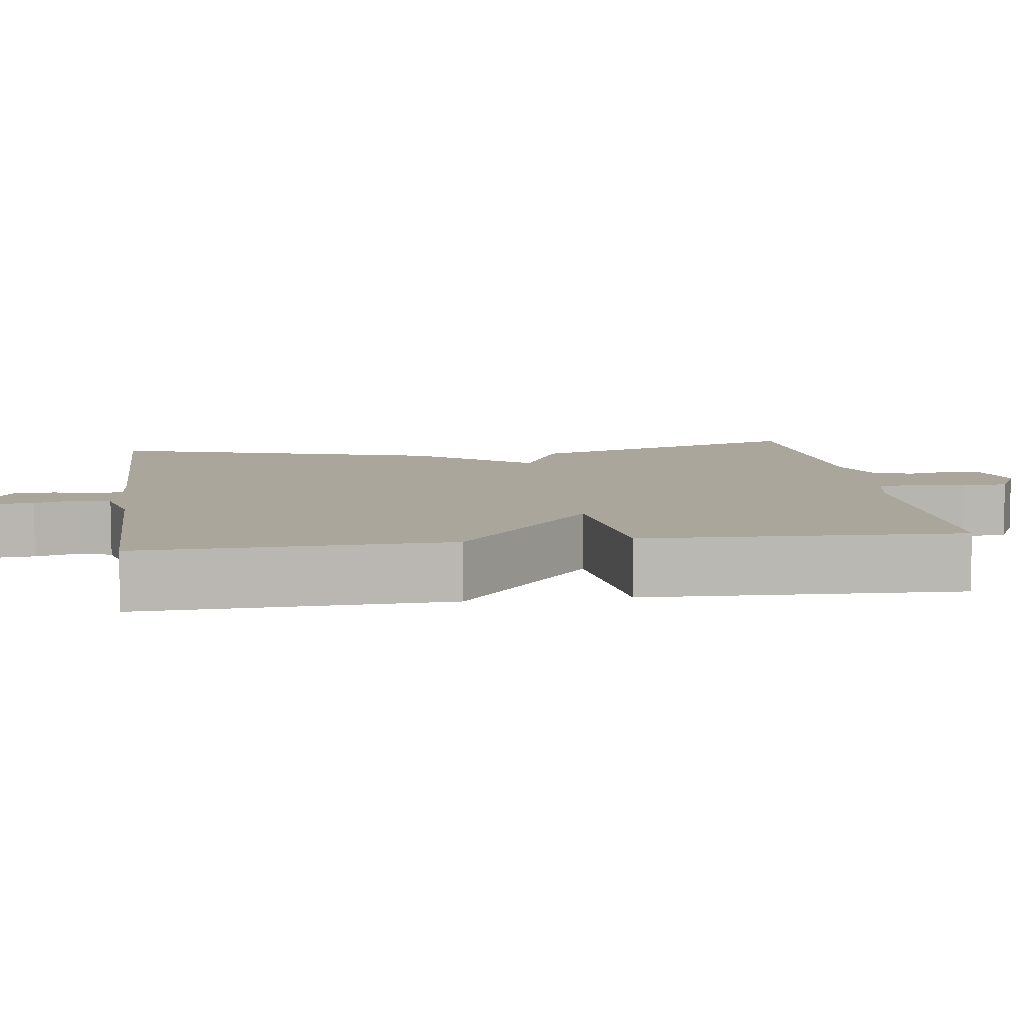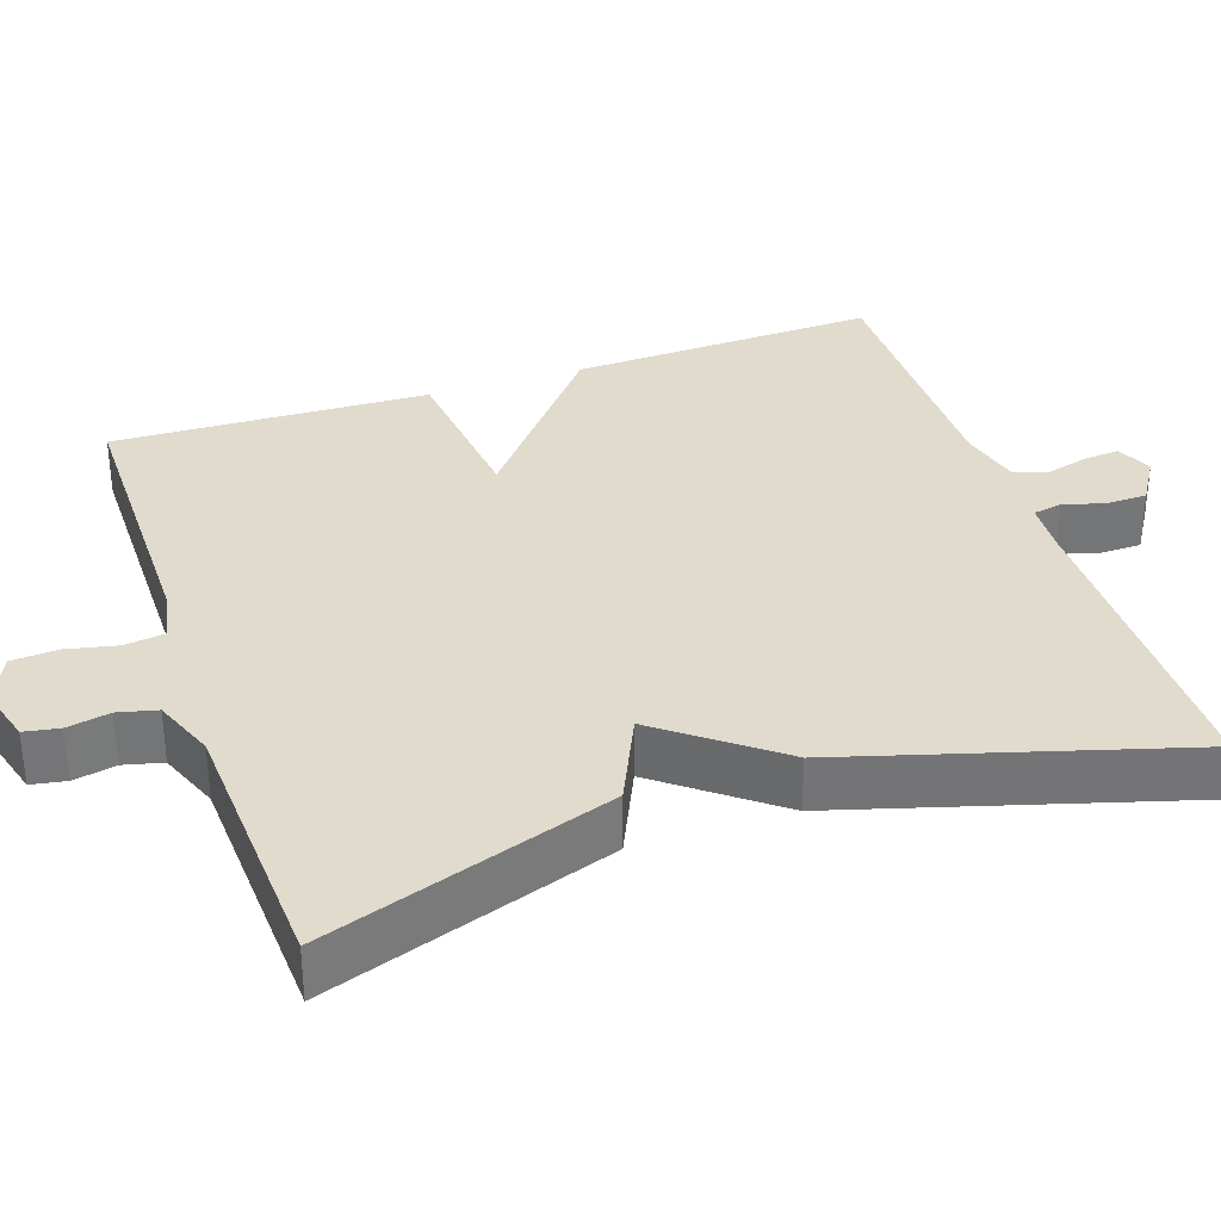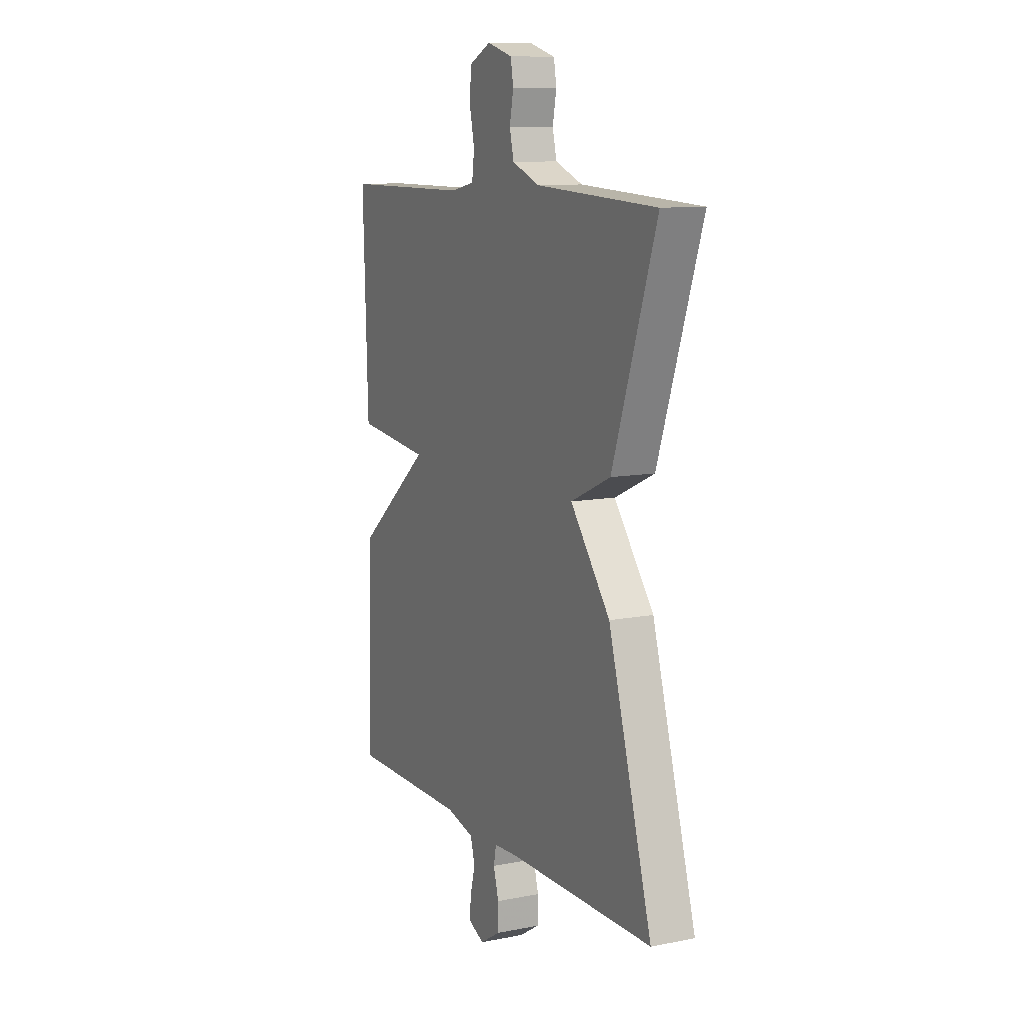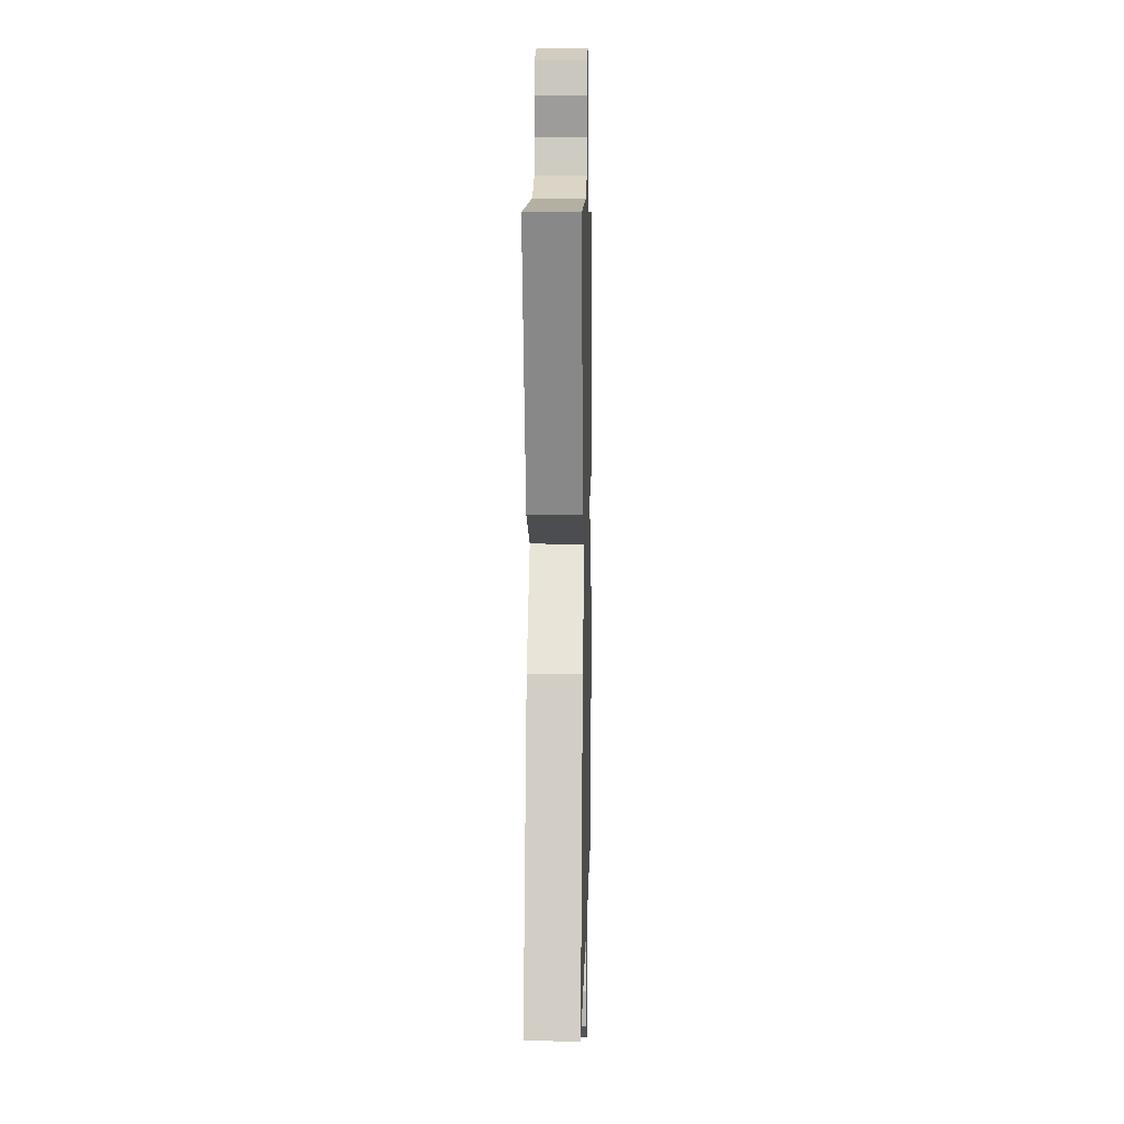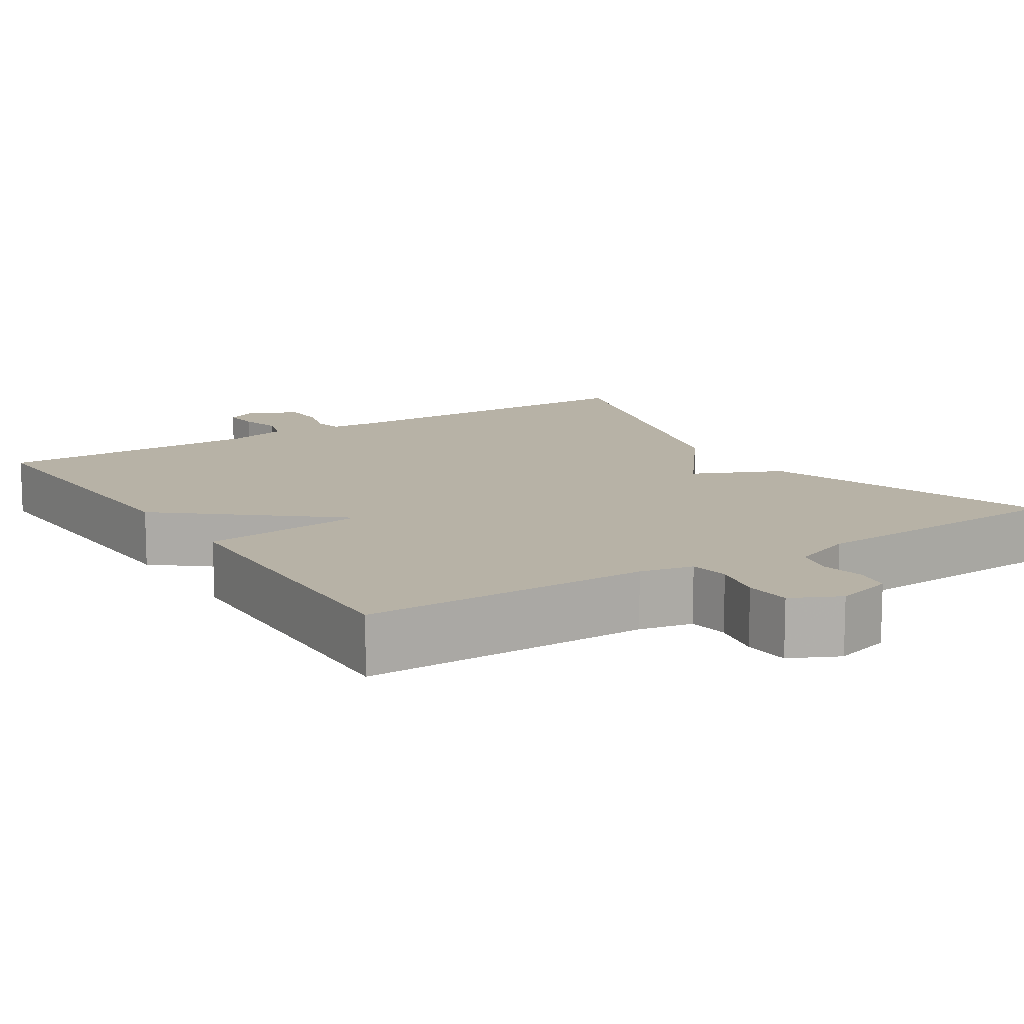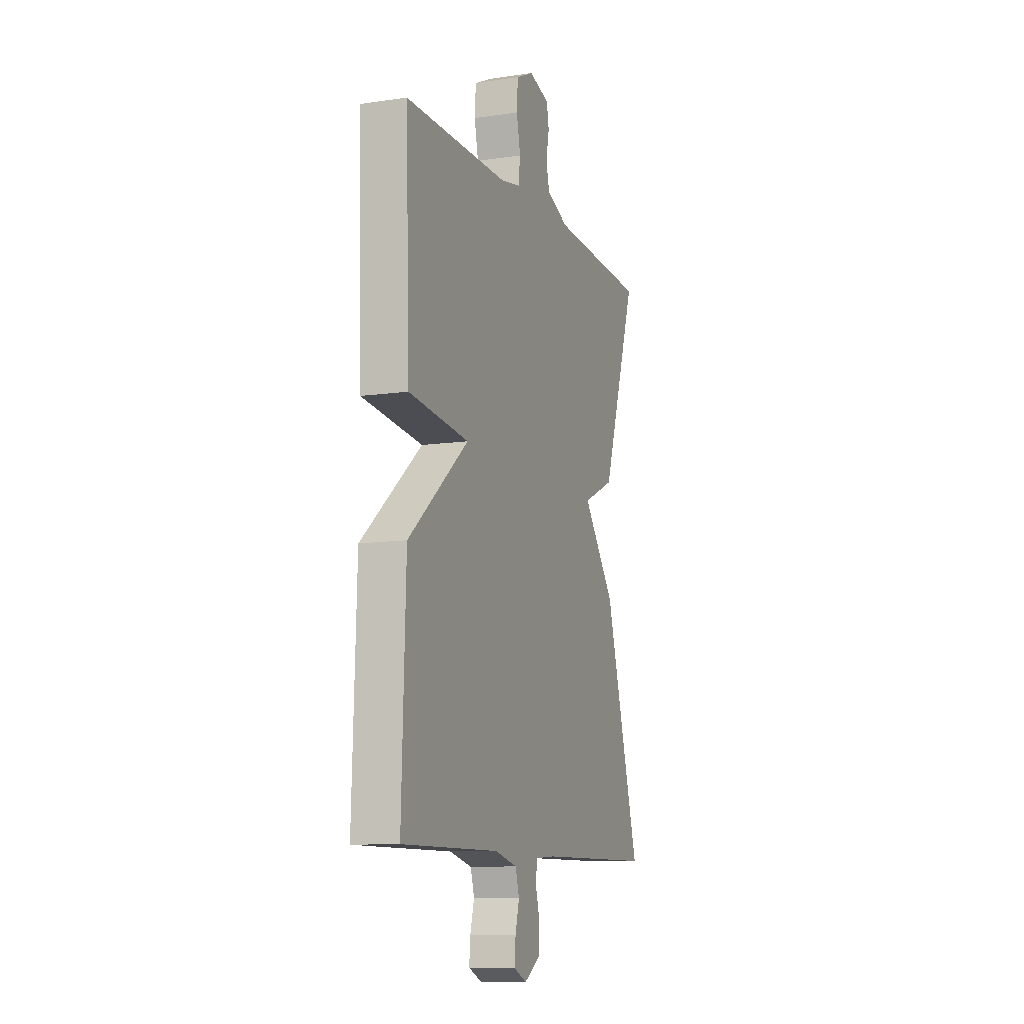
<metadata>
{"format":"obj","ext":"obj","renderer":"f3d","projection":"perspective","resolution":1024,"background":"white","views":[{"elev":8.0,"azim":-97.8,"up":"+Y"},{"elev":33.9,"azim":71.3,"up":"+Y"},{"elev":10.5,"azim":63.8,"up":"+Z"},{"elev":8.3,"azim":91.4,"up":"+Z"},{"elev":12.5,"azim":-32.7,"up":"+Y"},{"elev":-10.4,"azim":-69.5,"up":"+Z"}]}
</metadata>
<code>
v 0.5 0.07 -0.5
v 0.082 0.07 -0.502
v 0.014 0.07 -0.506
v 0.007 0.07 -0.543
v 0.022 0.07 -0.596
v 0.021 0.07 -0.649
v -0.037 0.07 -0.685
v -0.083 0.07 -0.664
v -0.079 0.07 -0.618
v -0.065 0.07 -0.565
v -0.078 0.07 -0.52
v -0.158 0.07 -0.5
v -0.5 0.07 -0.5
v -0.486 0.07 -0.106
v -0.273 0.07 0.07
v -0.486 0.07 0.094
v -0.5 0.07 0.5
v -0.133 0.07 0.501
v -0.065 0.07 0.515
v -0.058 0.07 0.566
v -0.072 0.07 0.631
v -0.068 0.07 0.69
v -0.006 0.07 0.72
v 0.067 0.07 0.699
v 0.075 0.07 0.654
v 0.064 0.07 0.599
v 0.076 0.07 0.549
v 0.155 0.07 0.518
v 0.5 0.07 0.5
v 0.375 0.07 0.131
v 0.261 0.07 0.079
v 0.375 0.07 -0.069
v 0.5 0 -0.5
v 0.082 0 -0.502
v 0.014 0 -0.506
v 0.007 0 -0.543
v 0.022 0 -0.596
v 0.021 0 -0.649
v -0.037 0 -0.685
v -0.083 0 -0.664
v -0.079 0 -0.618
v -0.065 0 -0.565
v -0.078 0 -0.52
v -0.158 0 -0.5
v -0.5 0 -0.5
v -0.486 0 -0.106
v -0.273 0 0.07
v -0.486 0 0.094
v -0.5 0 0.5
v -0.133 0 0.501
v -0.065 0 0.515
v -0.058 0 0.566
v -0.072 0 0.631
v -0.068 0 0.69
v -0.006 0 0.72
v 0.067 0 0.699
v 0.075 0 0.654
v 0.064 0 0.599
v 0.076 0 0.549
v 0.155 0 0.518
v 0.5 0 0.5
v 0.375 0 0.131
v 0.261 0 0.079
v 0.375 0 -0.069
f 31 32 1 2
f 28 29 30 31
f 31 2 3
f 28 31 3
f 27 28 3
f 26 27 3 4
f 24 25 26
f 23 24 26
f 22 23 26
f 21 22 26
f 20 21 26
f 19 20 26 4
f 18 19 4
f 15 16 17 18
f 15 18 4
f 12 13 14 15
f 11 12 15
f 4 5 6
f 15 4 6
f 11 15 6
f 10 11 6
f 8 9 10
f 7 8 10
f 6 7 10
f 34 33 64 63
f 63 62 61 60
f 35 34 63
f 35 63 60
f 35 60 59
f 36 35 59 58
f 58 57 56
f 58 56 55
f 58 55 54
f 58 54 53
f 58 53 52
f 36 58 52 51
f 36 51 50
f 50 49 48 47
f 36 50 47
f 47 46 45 44
f 47 44 43
f 38 37 36
f 38 36 47
f 38 47 43
f 38 43 42
f 42 41 40
f 42 40 39
f 42 39 38
f 1 33 34 2
f 2 34 35 3
f 3 35 36 4
f 4 36 37 5
f 5 37 38 6
f 6 38 39 7
f 7 39 40 8
f 8 40 41 9
f 9 41 42 10
f 10 42 43 11
f 11 43 44 12
f 12 44 45 13
f 13 45 46 14
f 14 46 47 15
f 15 47 48 16
f 16 48 49 17
f 17 49 50 18
f 18 50 51 19
f 19 51 52 20
f 20 52 53 21
f 21 53 54 22
f 22 54 55 23
f 23 55 56 24
f 24 56 57 25
f 25 57 58 26
f 26 58 59 27
f 27 59 60 28
f 28 60 61 29
f 29 61 62 30
f 30 62 63 31
f 31 63 64 32
f 32 64 33 1

</code>
